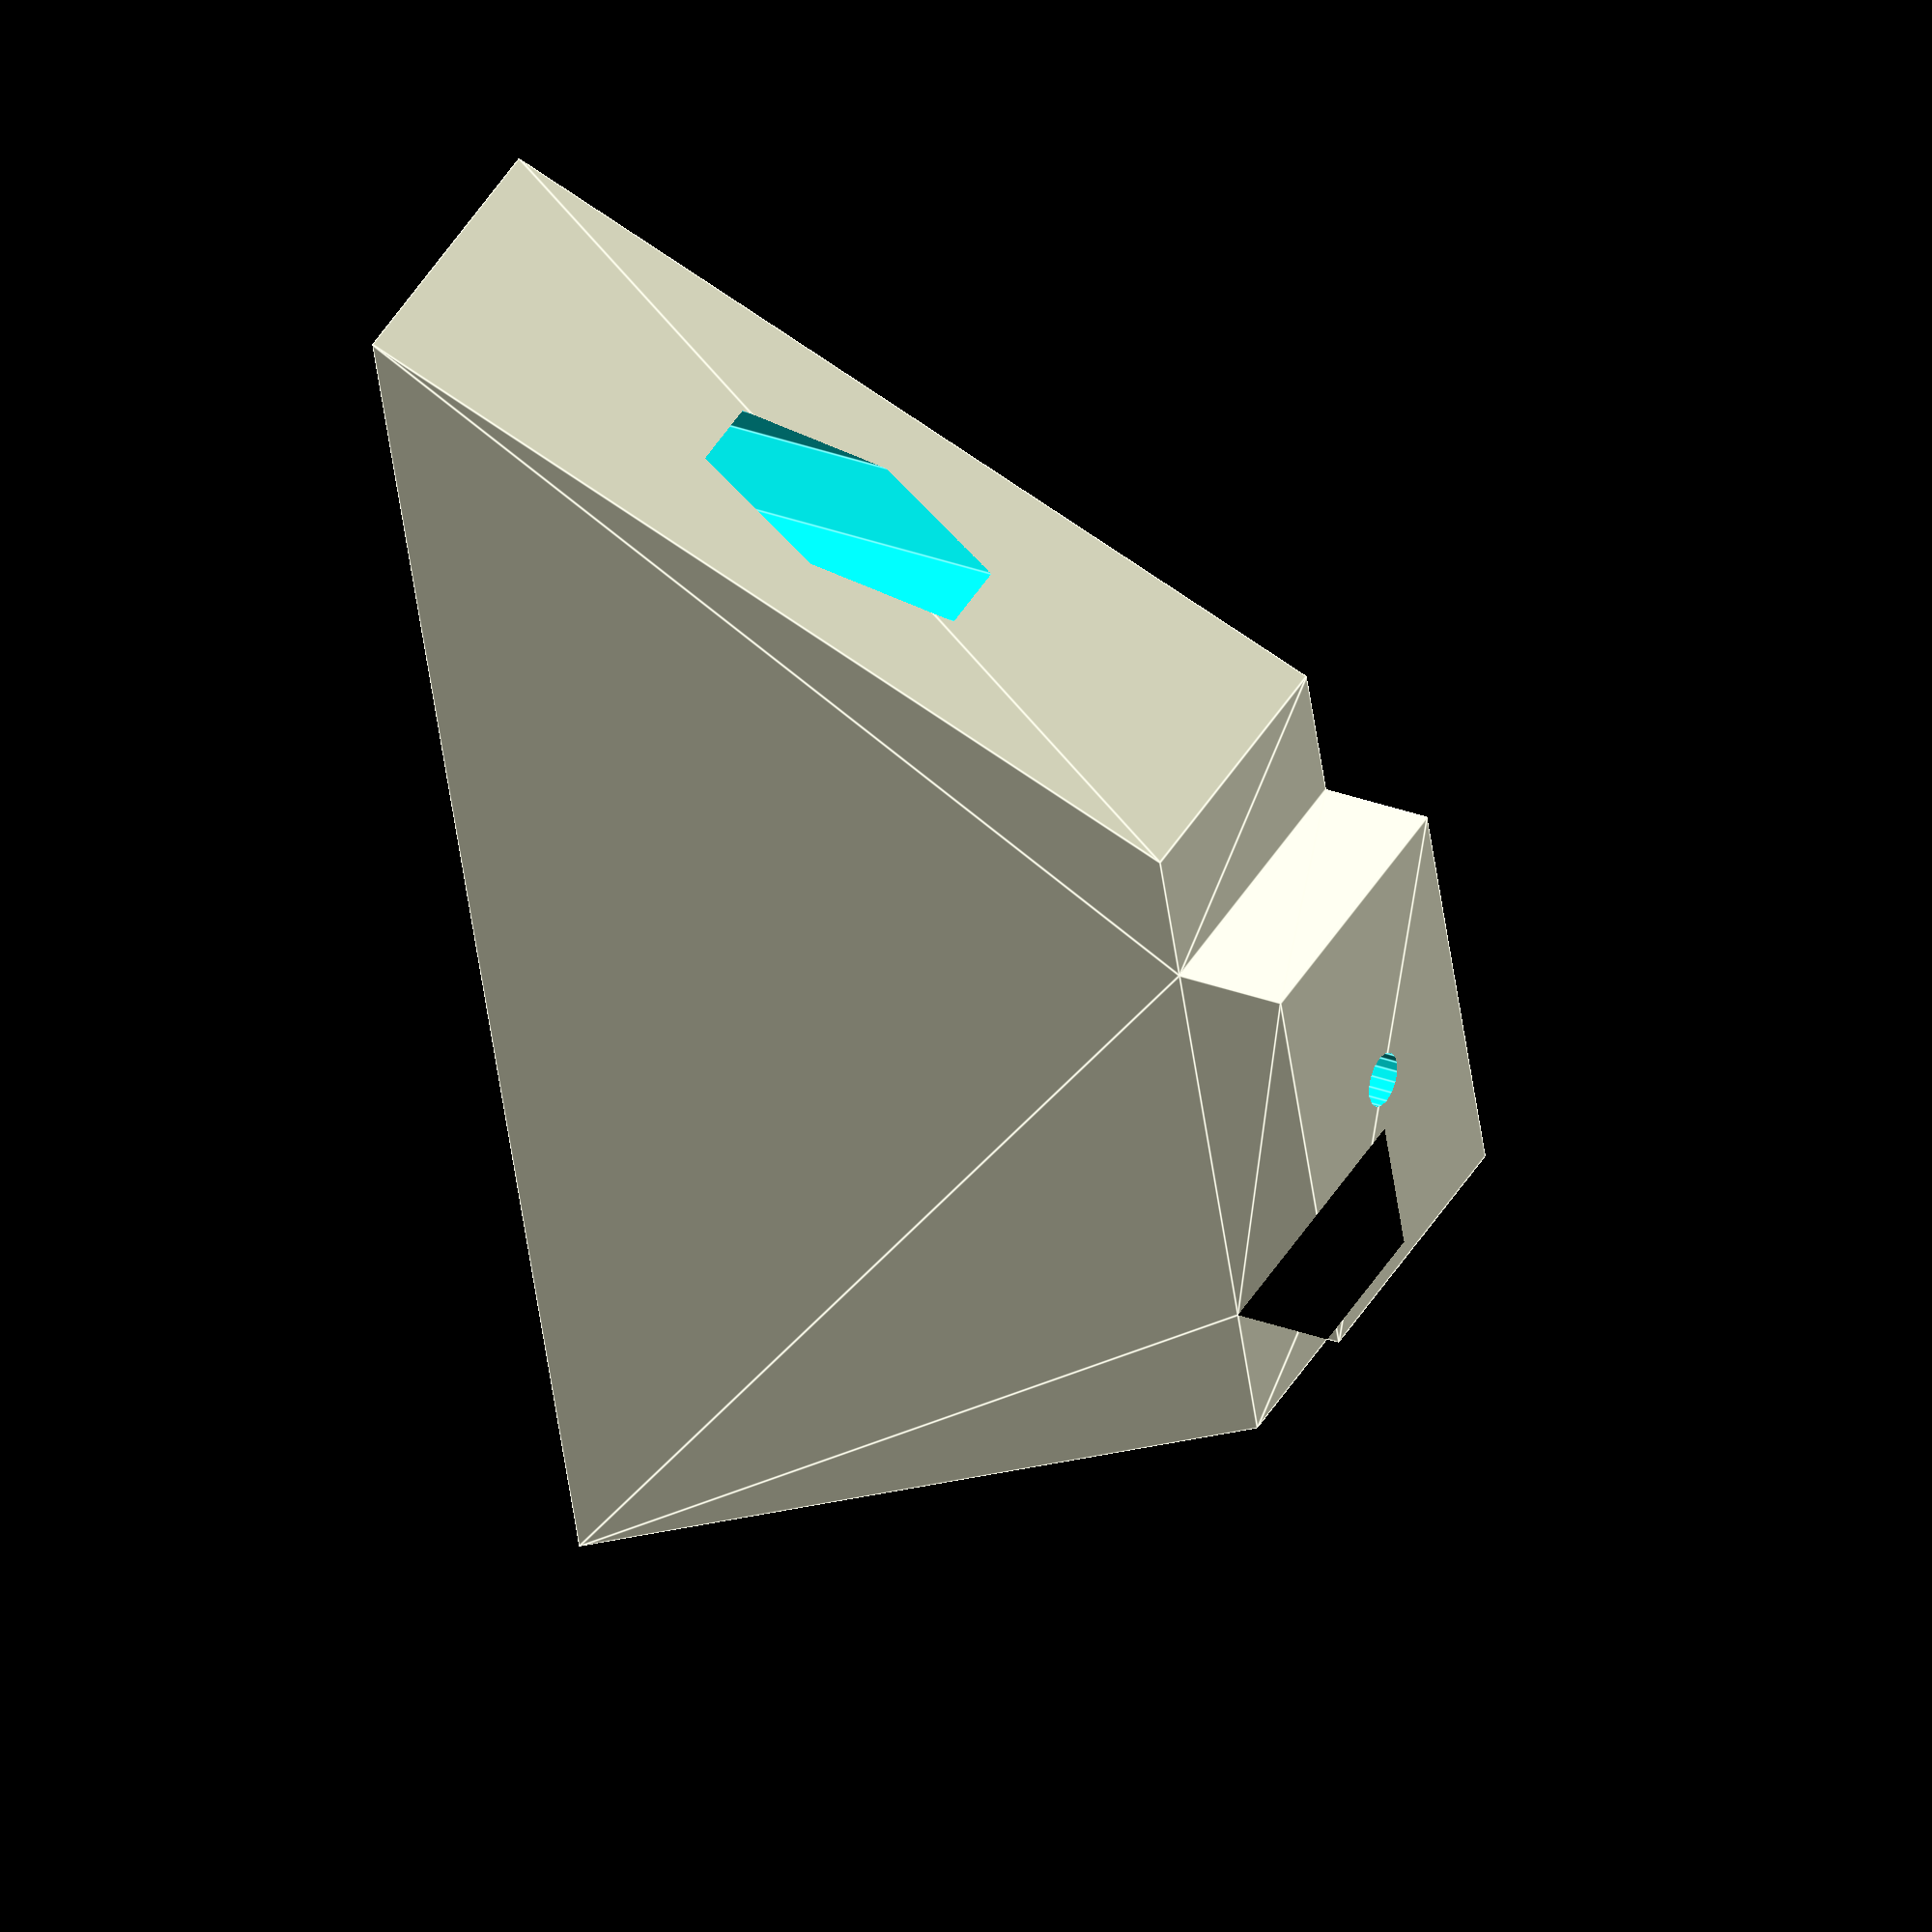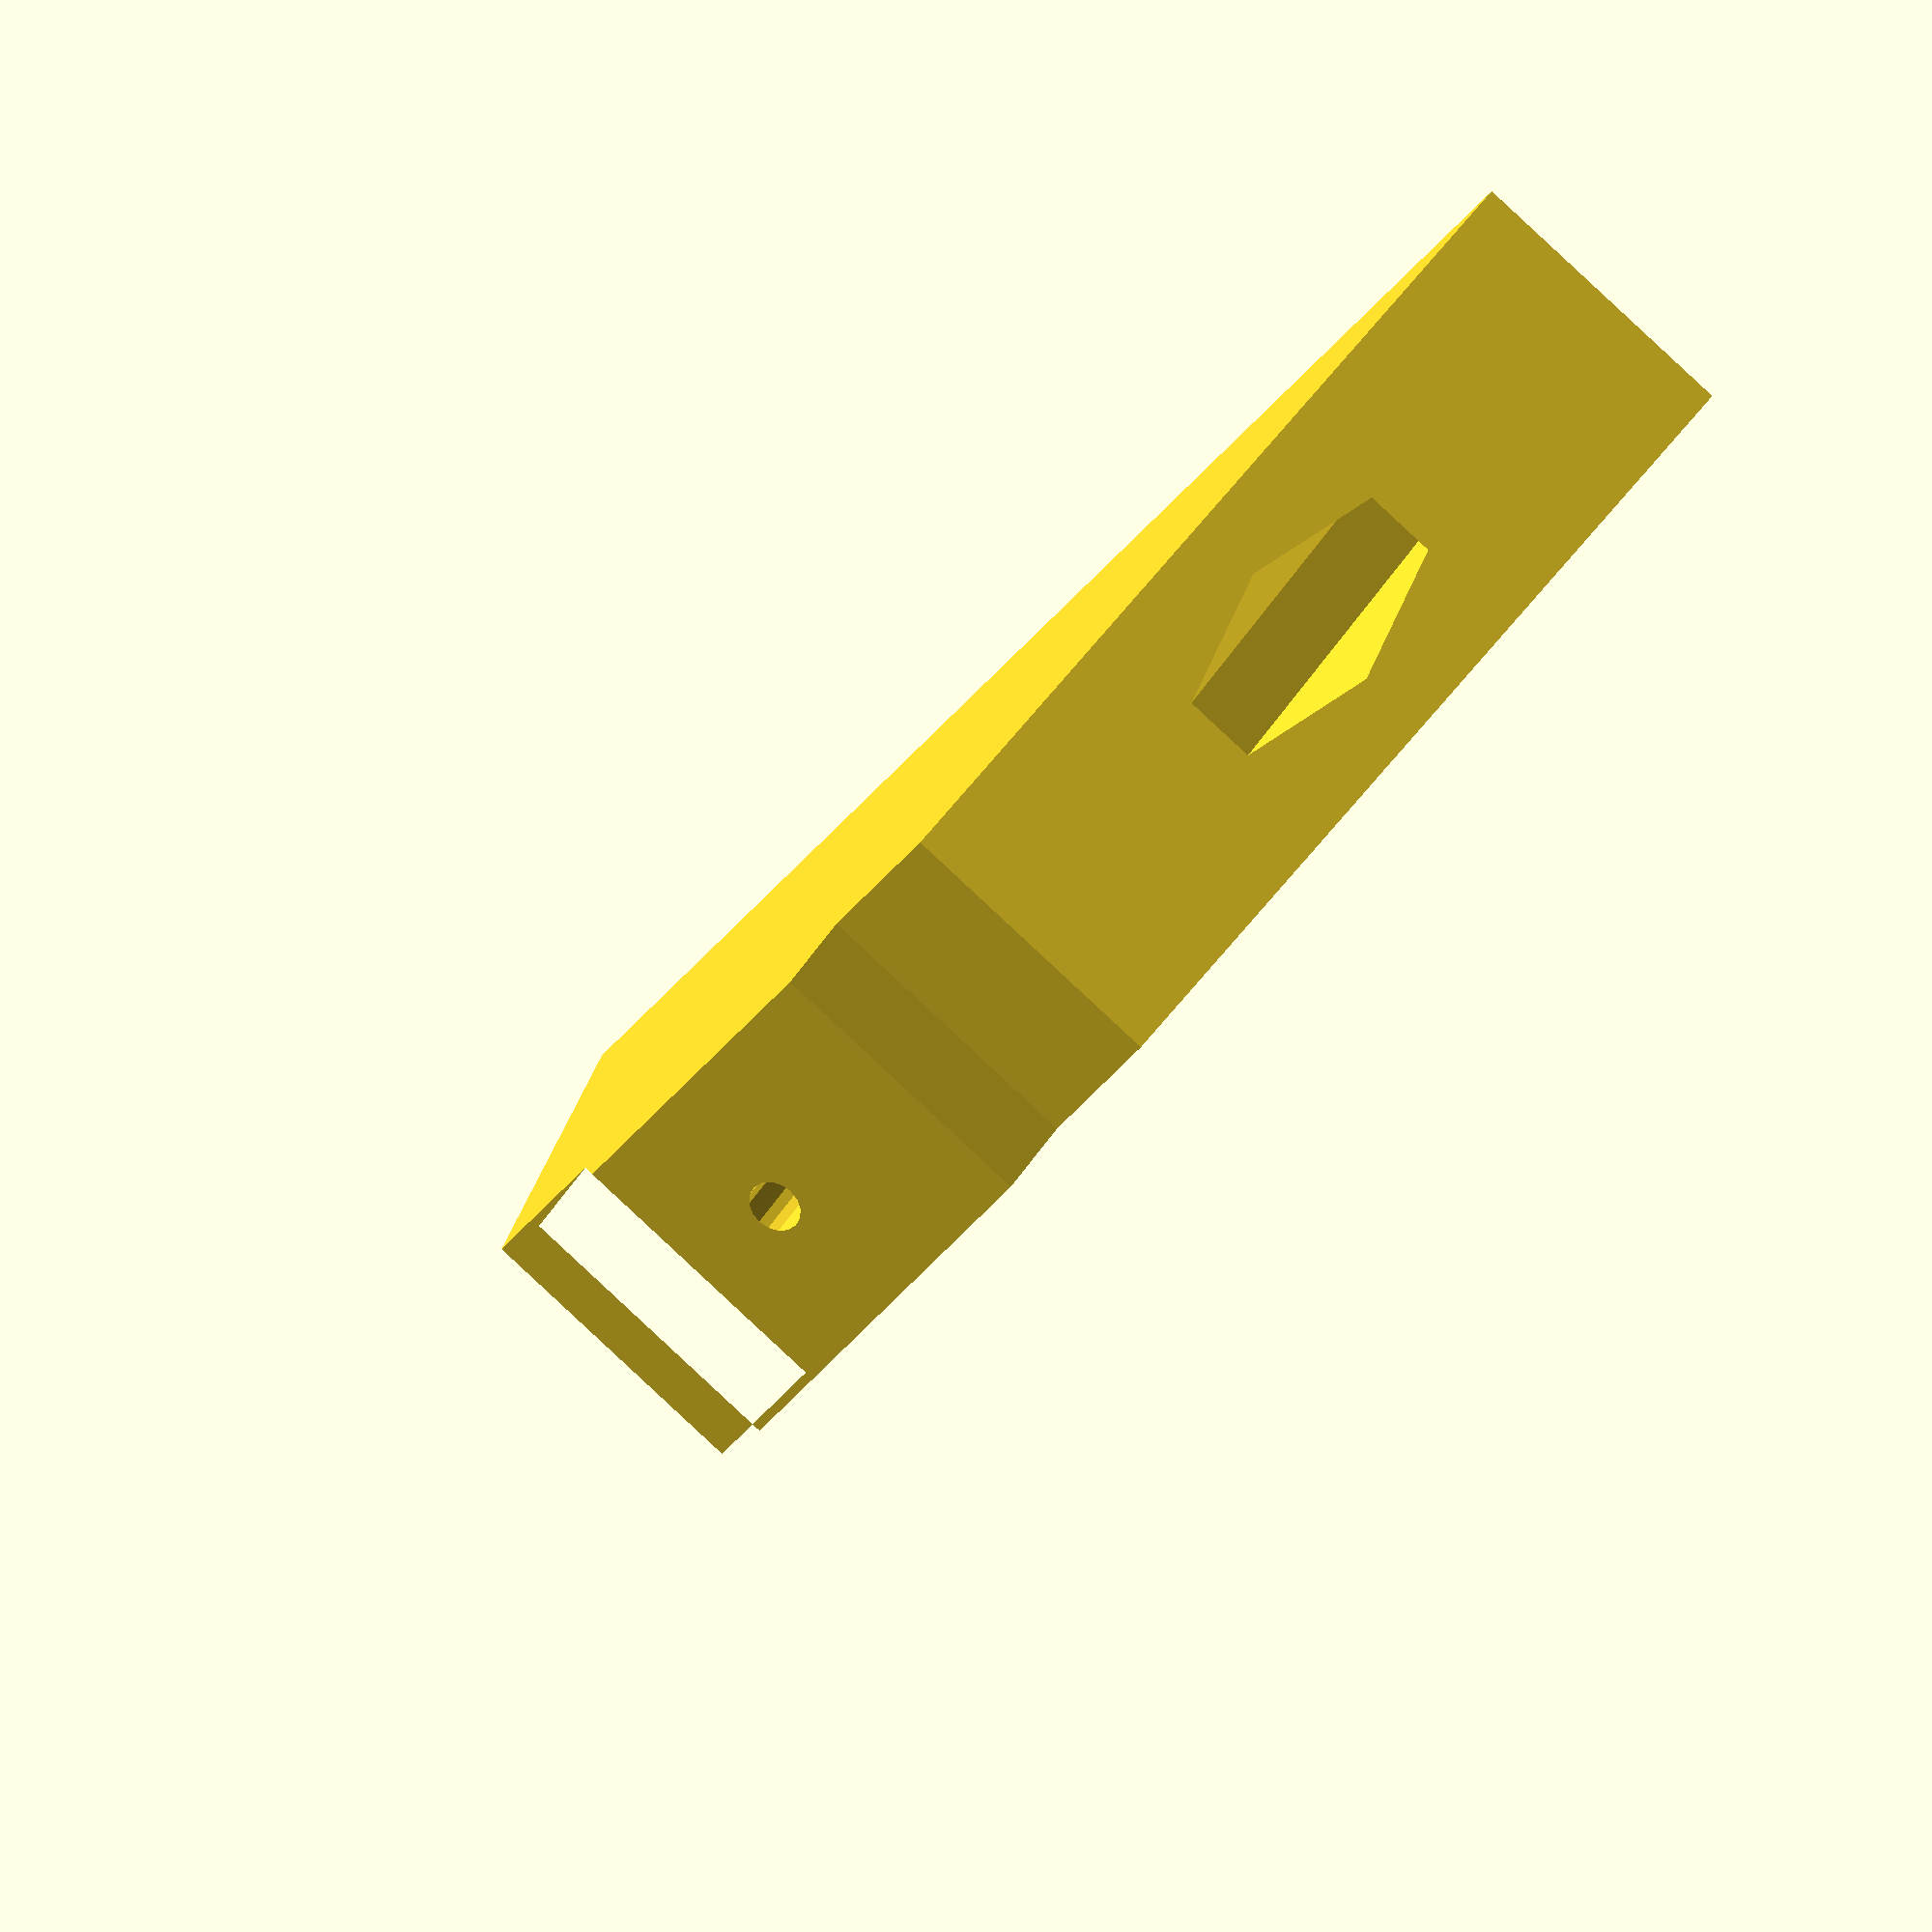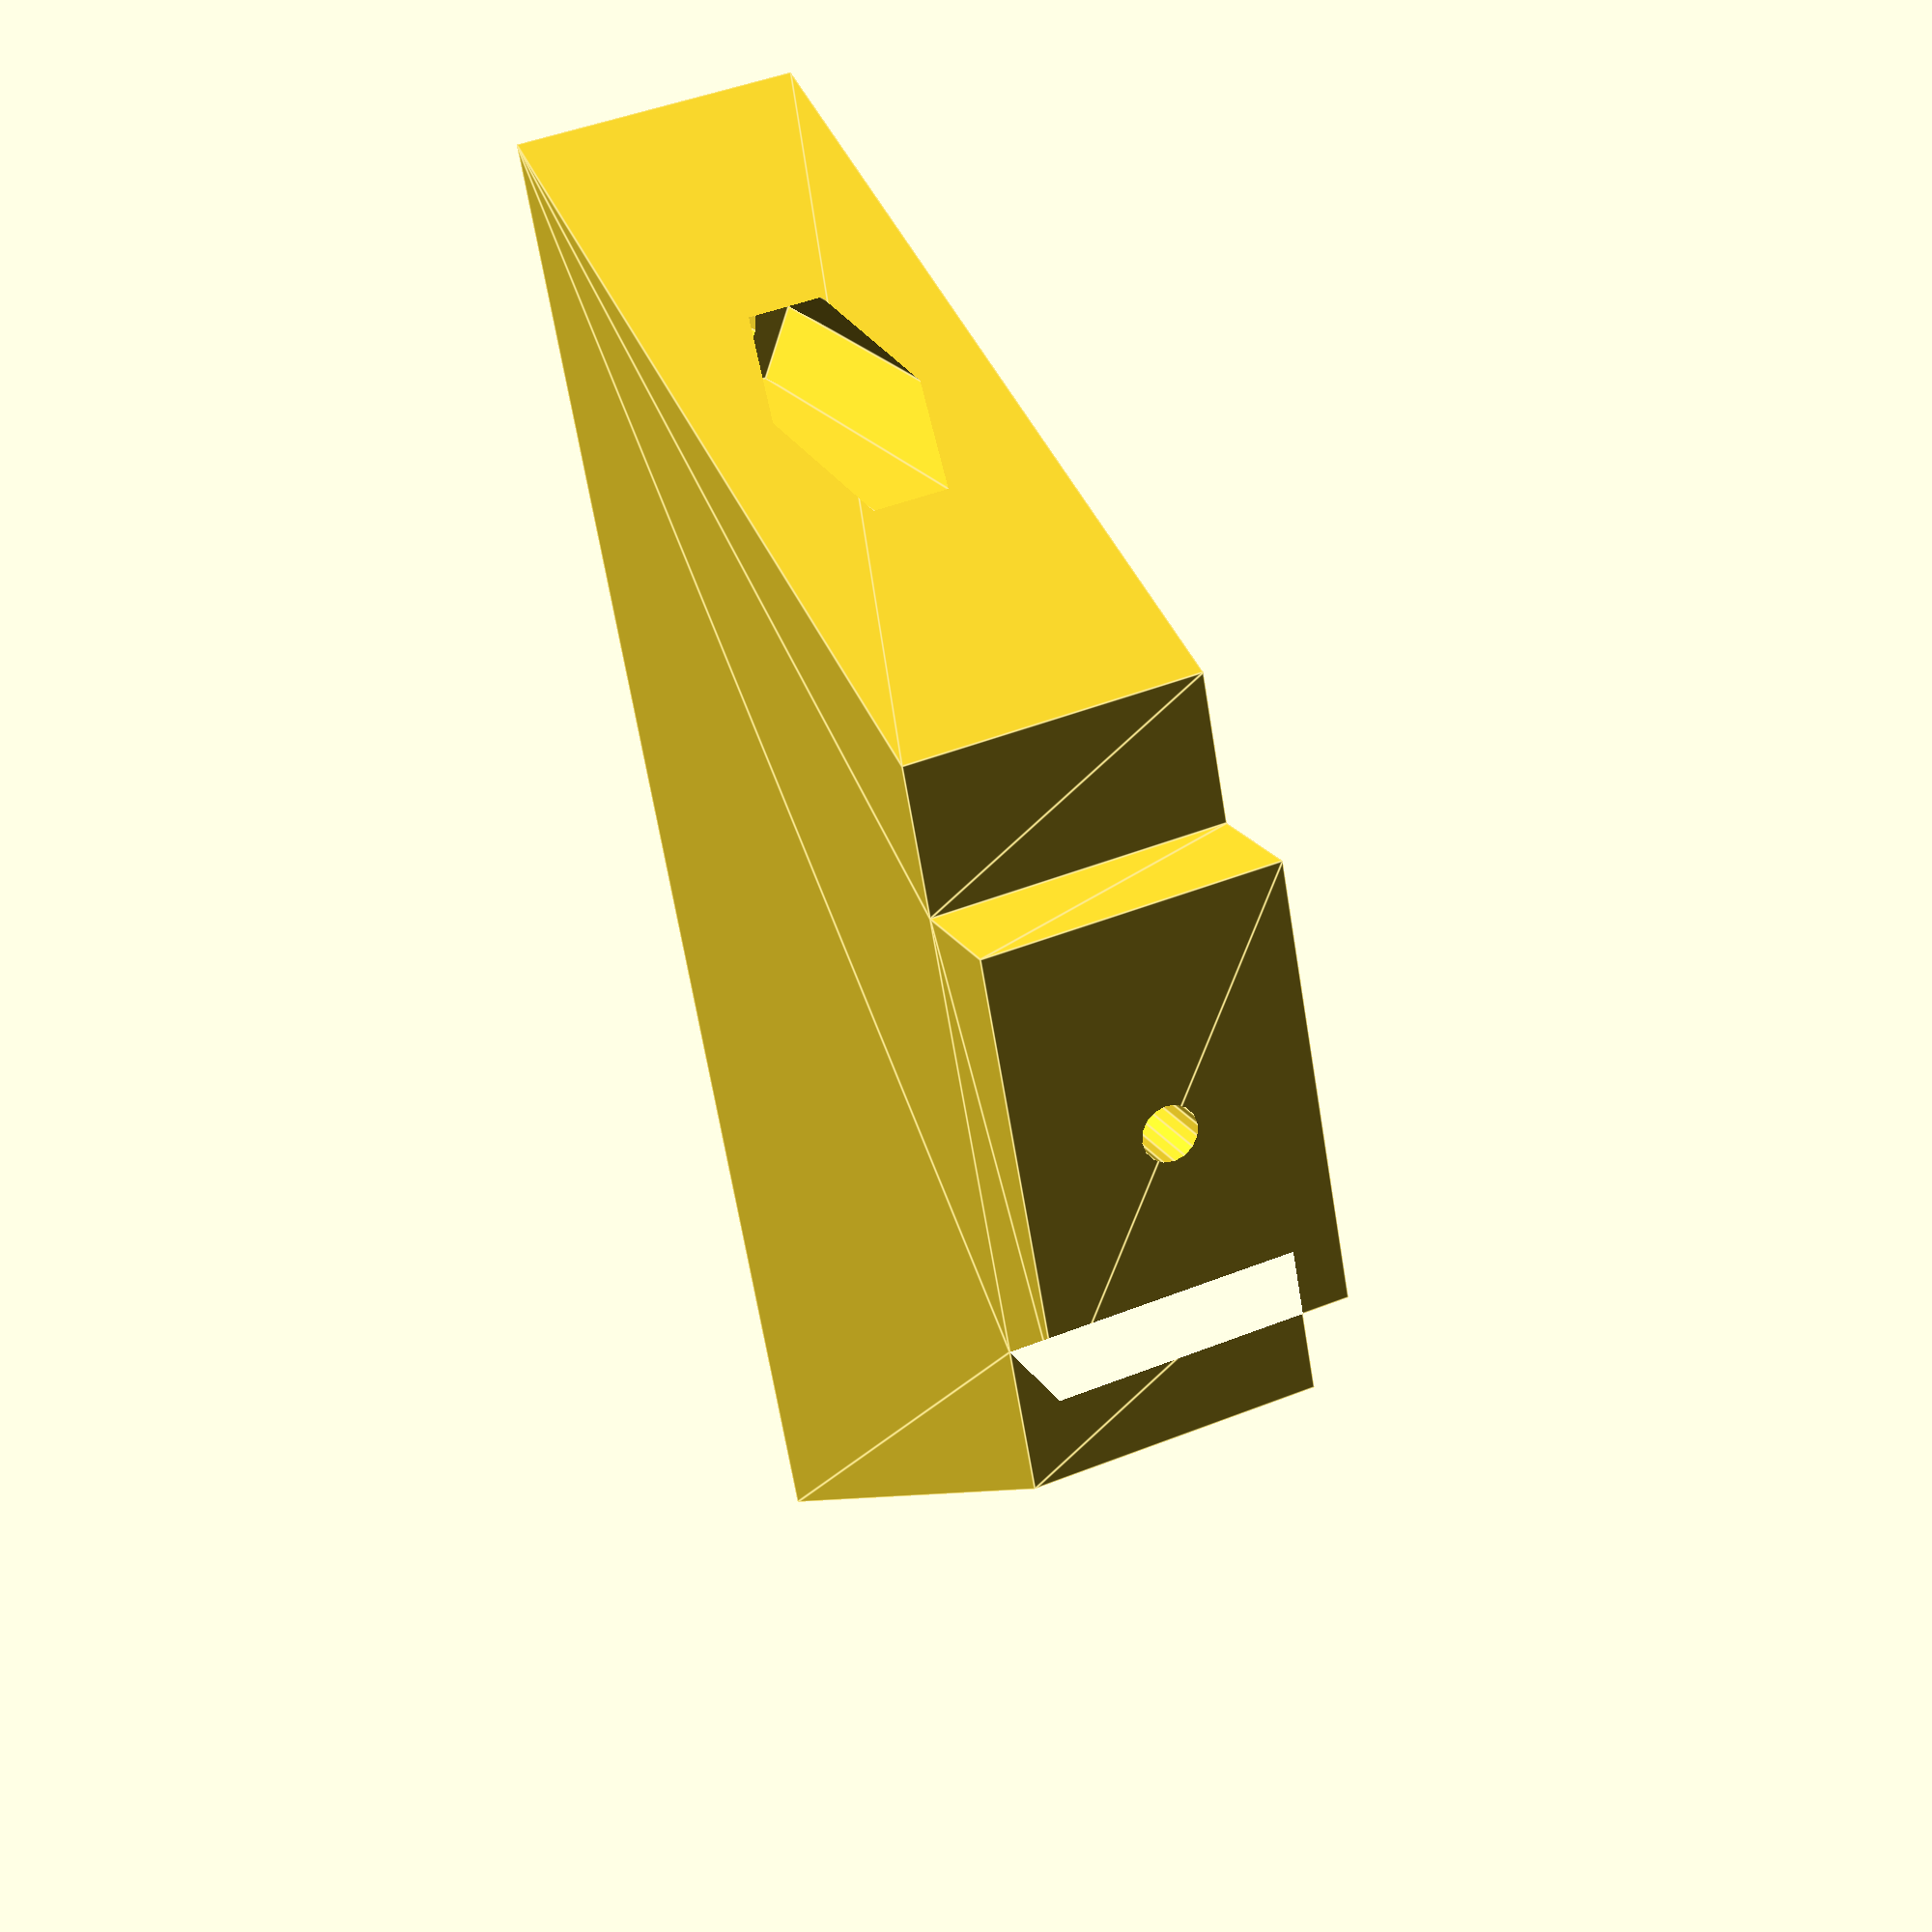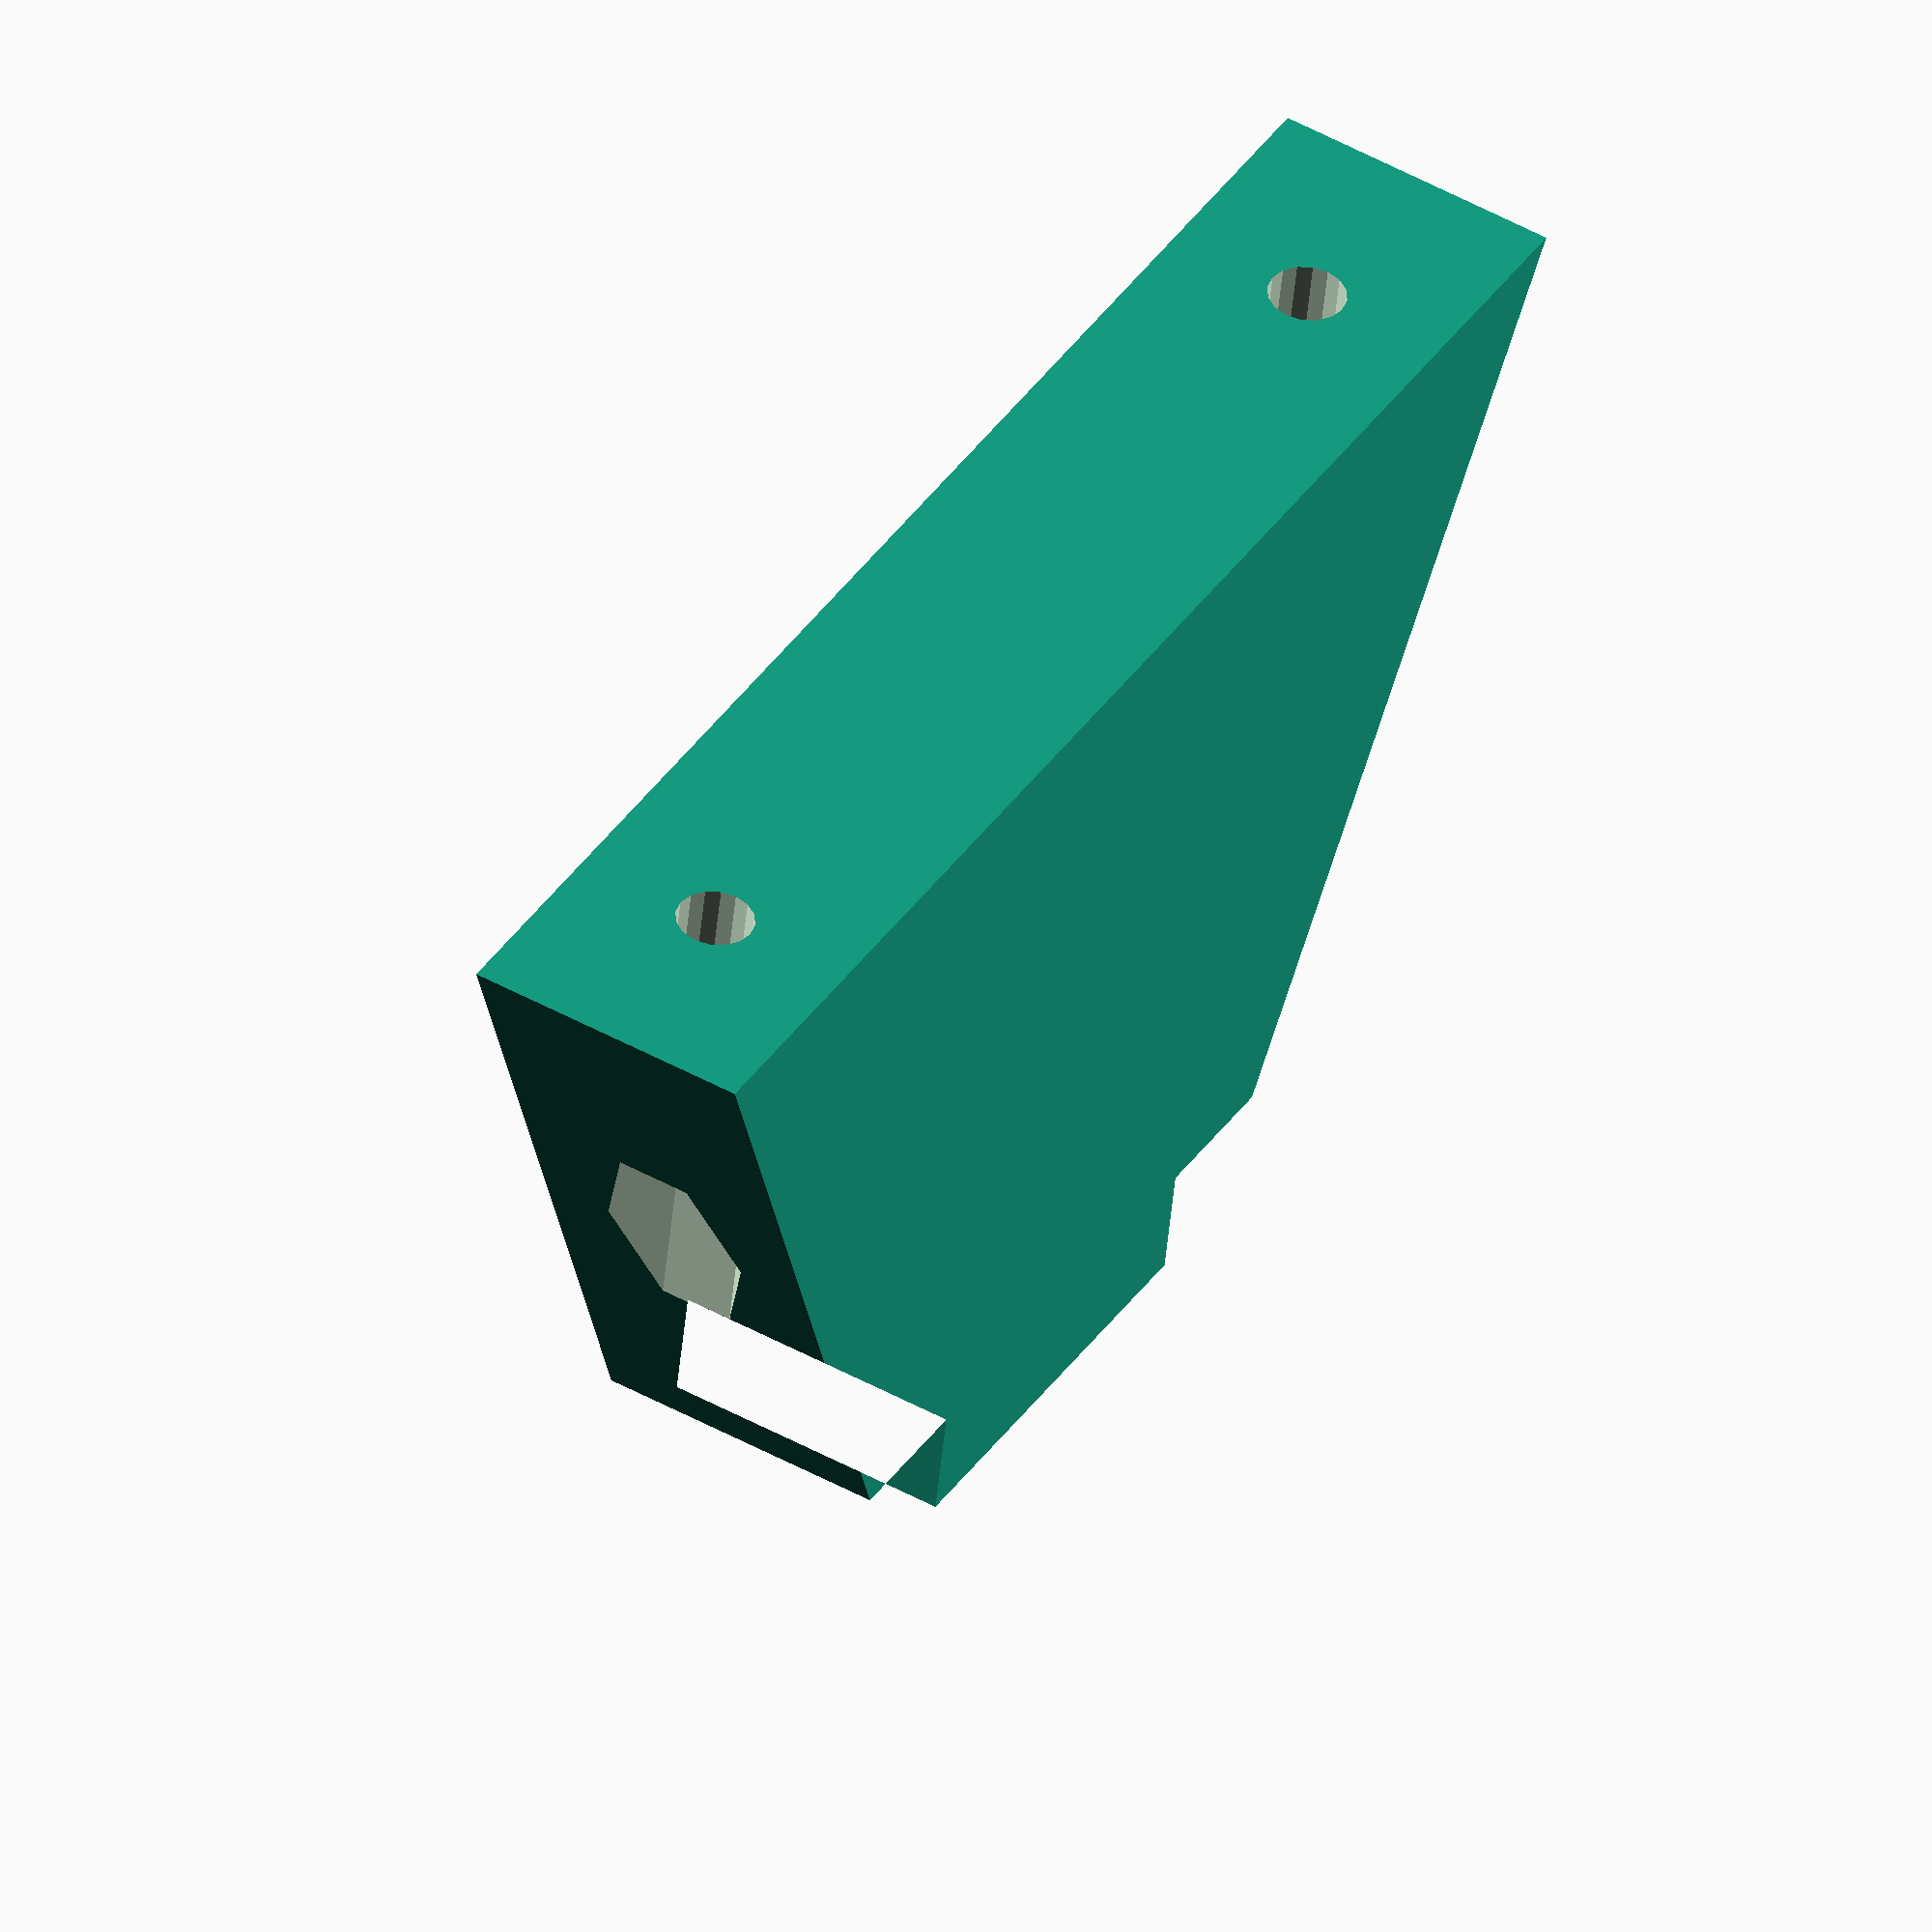
<openscad>
$fn = $preview ? 16 : 64;


width1 = 85;
width2 = 40;
height = 45; // front of rail to device terminals

mountScrewPos = 31;
mountScrewHeight = 4;
mountScrewDiameter = 4.3;
mountScrewNutSize = 7.1 * (2/sqrt(3)); // M4

railInner = 24;
railOuter = 35.5;
railDepth = 6.2;

railScrewLength = 42; // 4x40 wood screw
railScrewHoleDiameter = 3;

mountWidth = 16;


module dinRailMount()
{
    module mountScrew()
    {
        translate([-0.01,0,0])
            rotate([0,90,0])
            cylinder(h=100, d=mountScrewDiameter);
        
        translate([mountScrewHeight,0,0])
            rotate([0,90,0])
            cylinder(h=100, d=mountScrewNutSize, $fn=6);
    }
    
    difference(){
        linear_extrude(mountWidth, center=true)
            union()
            {
                polygon([[0, -width1/2], [0, width1/2], [height, width2/2], [height, -width2/2]]);
                
                translate([height, 0])
                    square([railDepth*2, railInner], center=true);
            }
        
        translate([0, -mountScrewPos,0])
            mountScrew();
        translate([0, mountScrewPos,0])
            mountScrew();
            
        translate([height + railDepth - railScrewLength,0,0])
            rotate([0,90,0])
            cylinder(h=100, d=railScrewHoleDiameter);
    }
}


dinRailMount();
</openscad>
<views>
elev=315.0 azim=188.5 roll=209.1 proj=o view=edges
elev=264.7 azim=305.5 roll=133.0 proj=o view=solid
elev=134.9 azim=157.1 roll=114.8 proj=p view=edges
elev=129.5 azim=280.5 roll=239.0 proj=o view=solid
</views>
